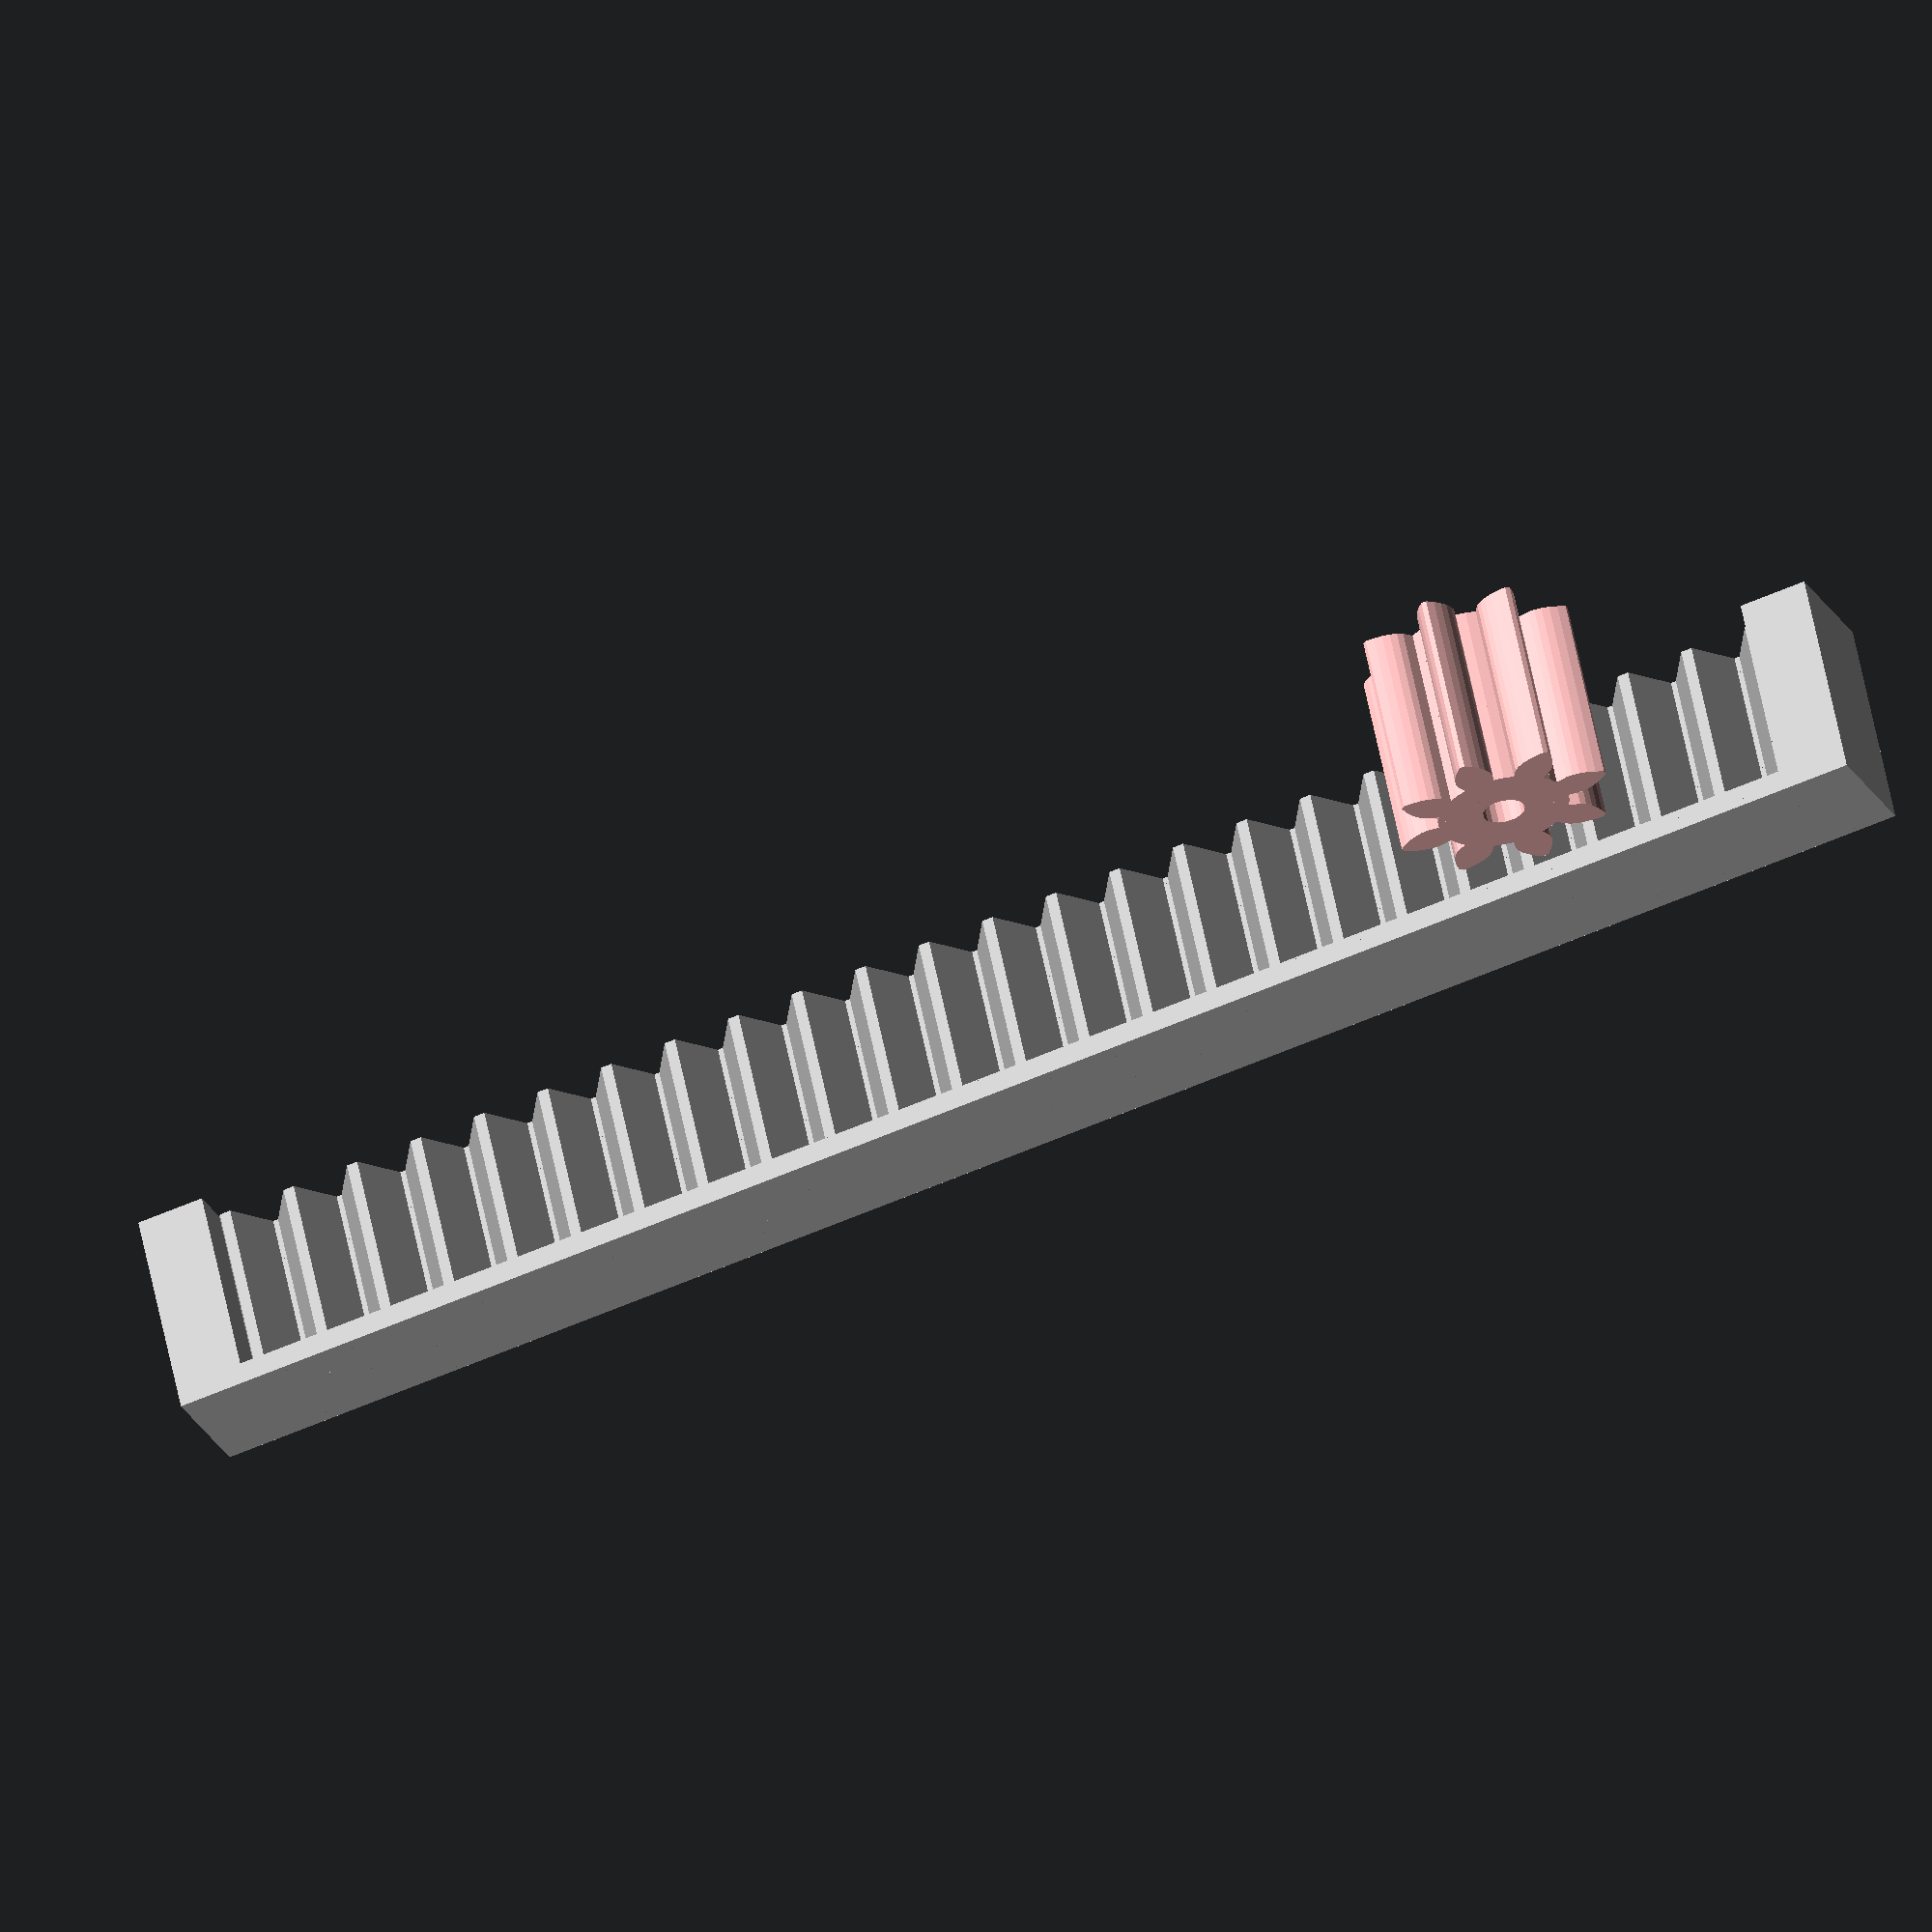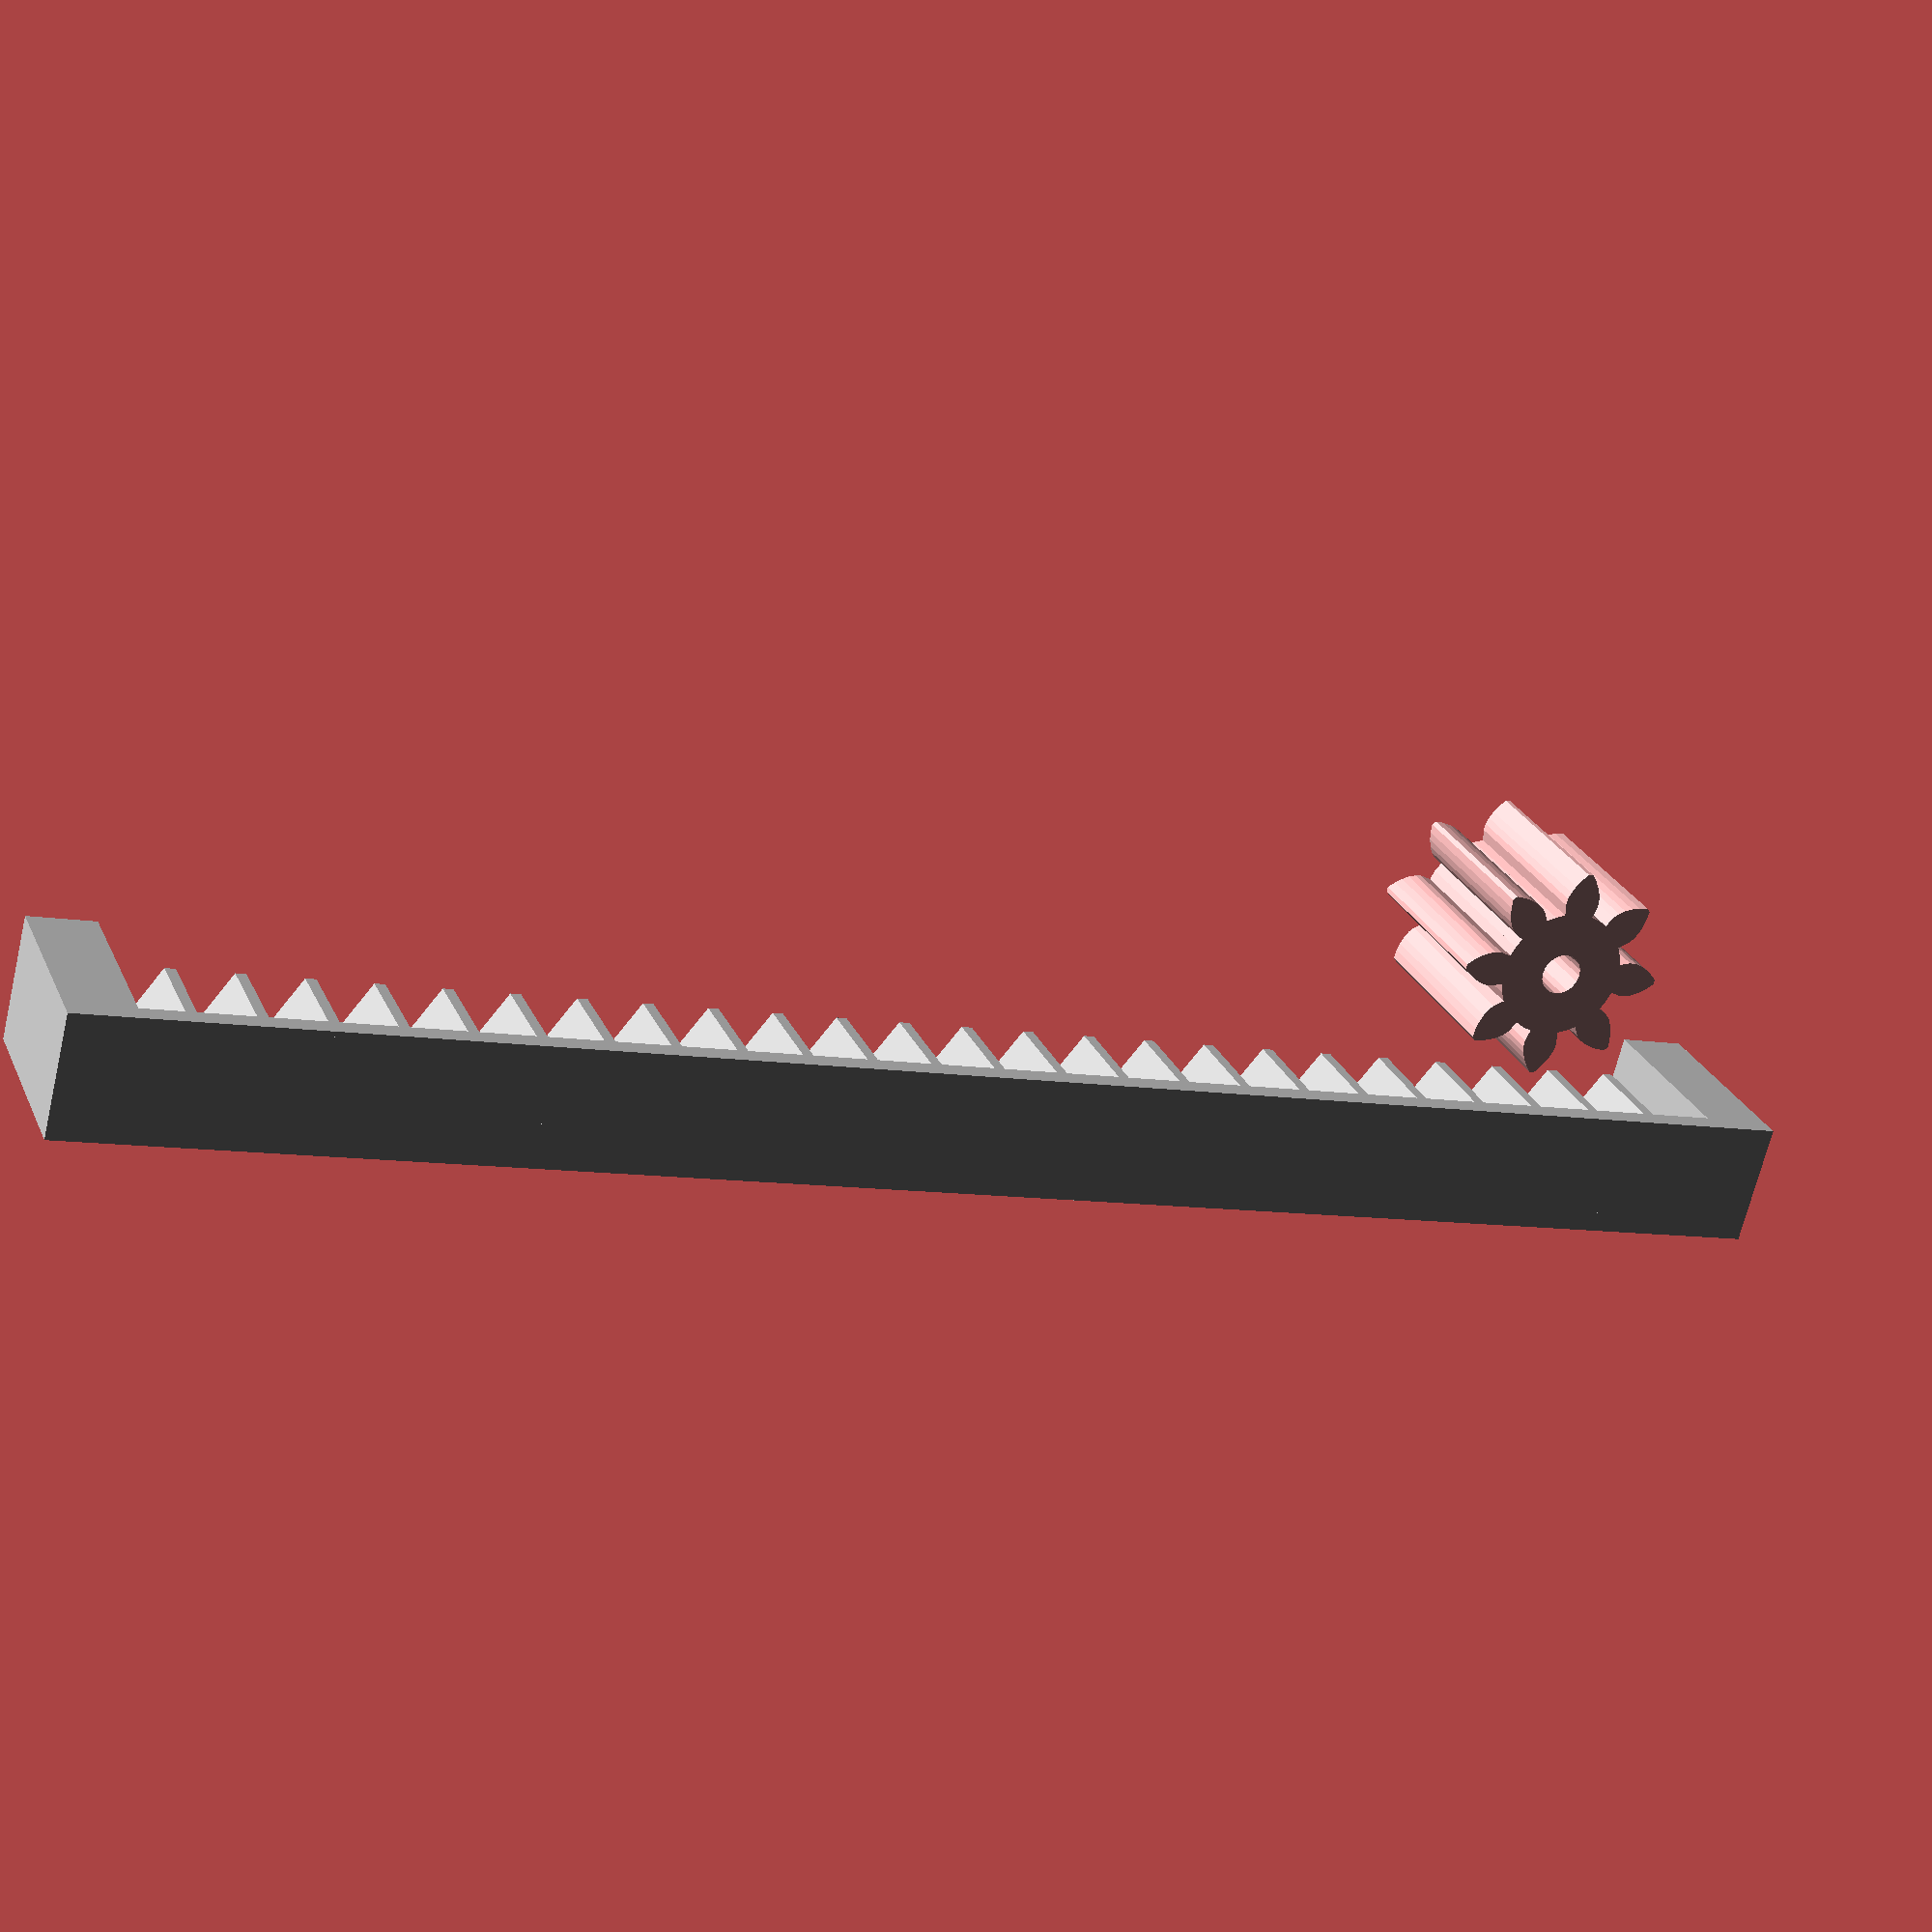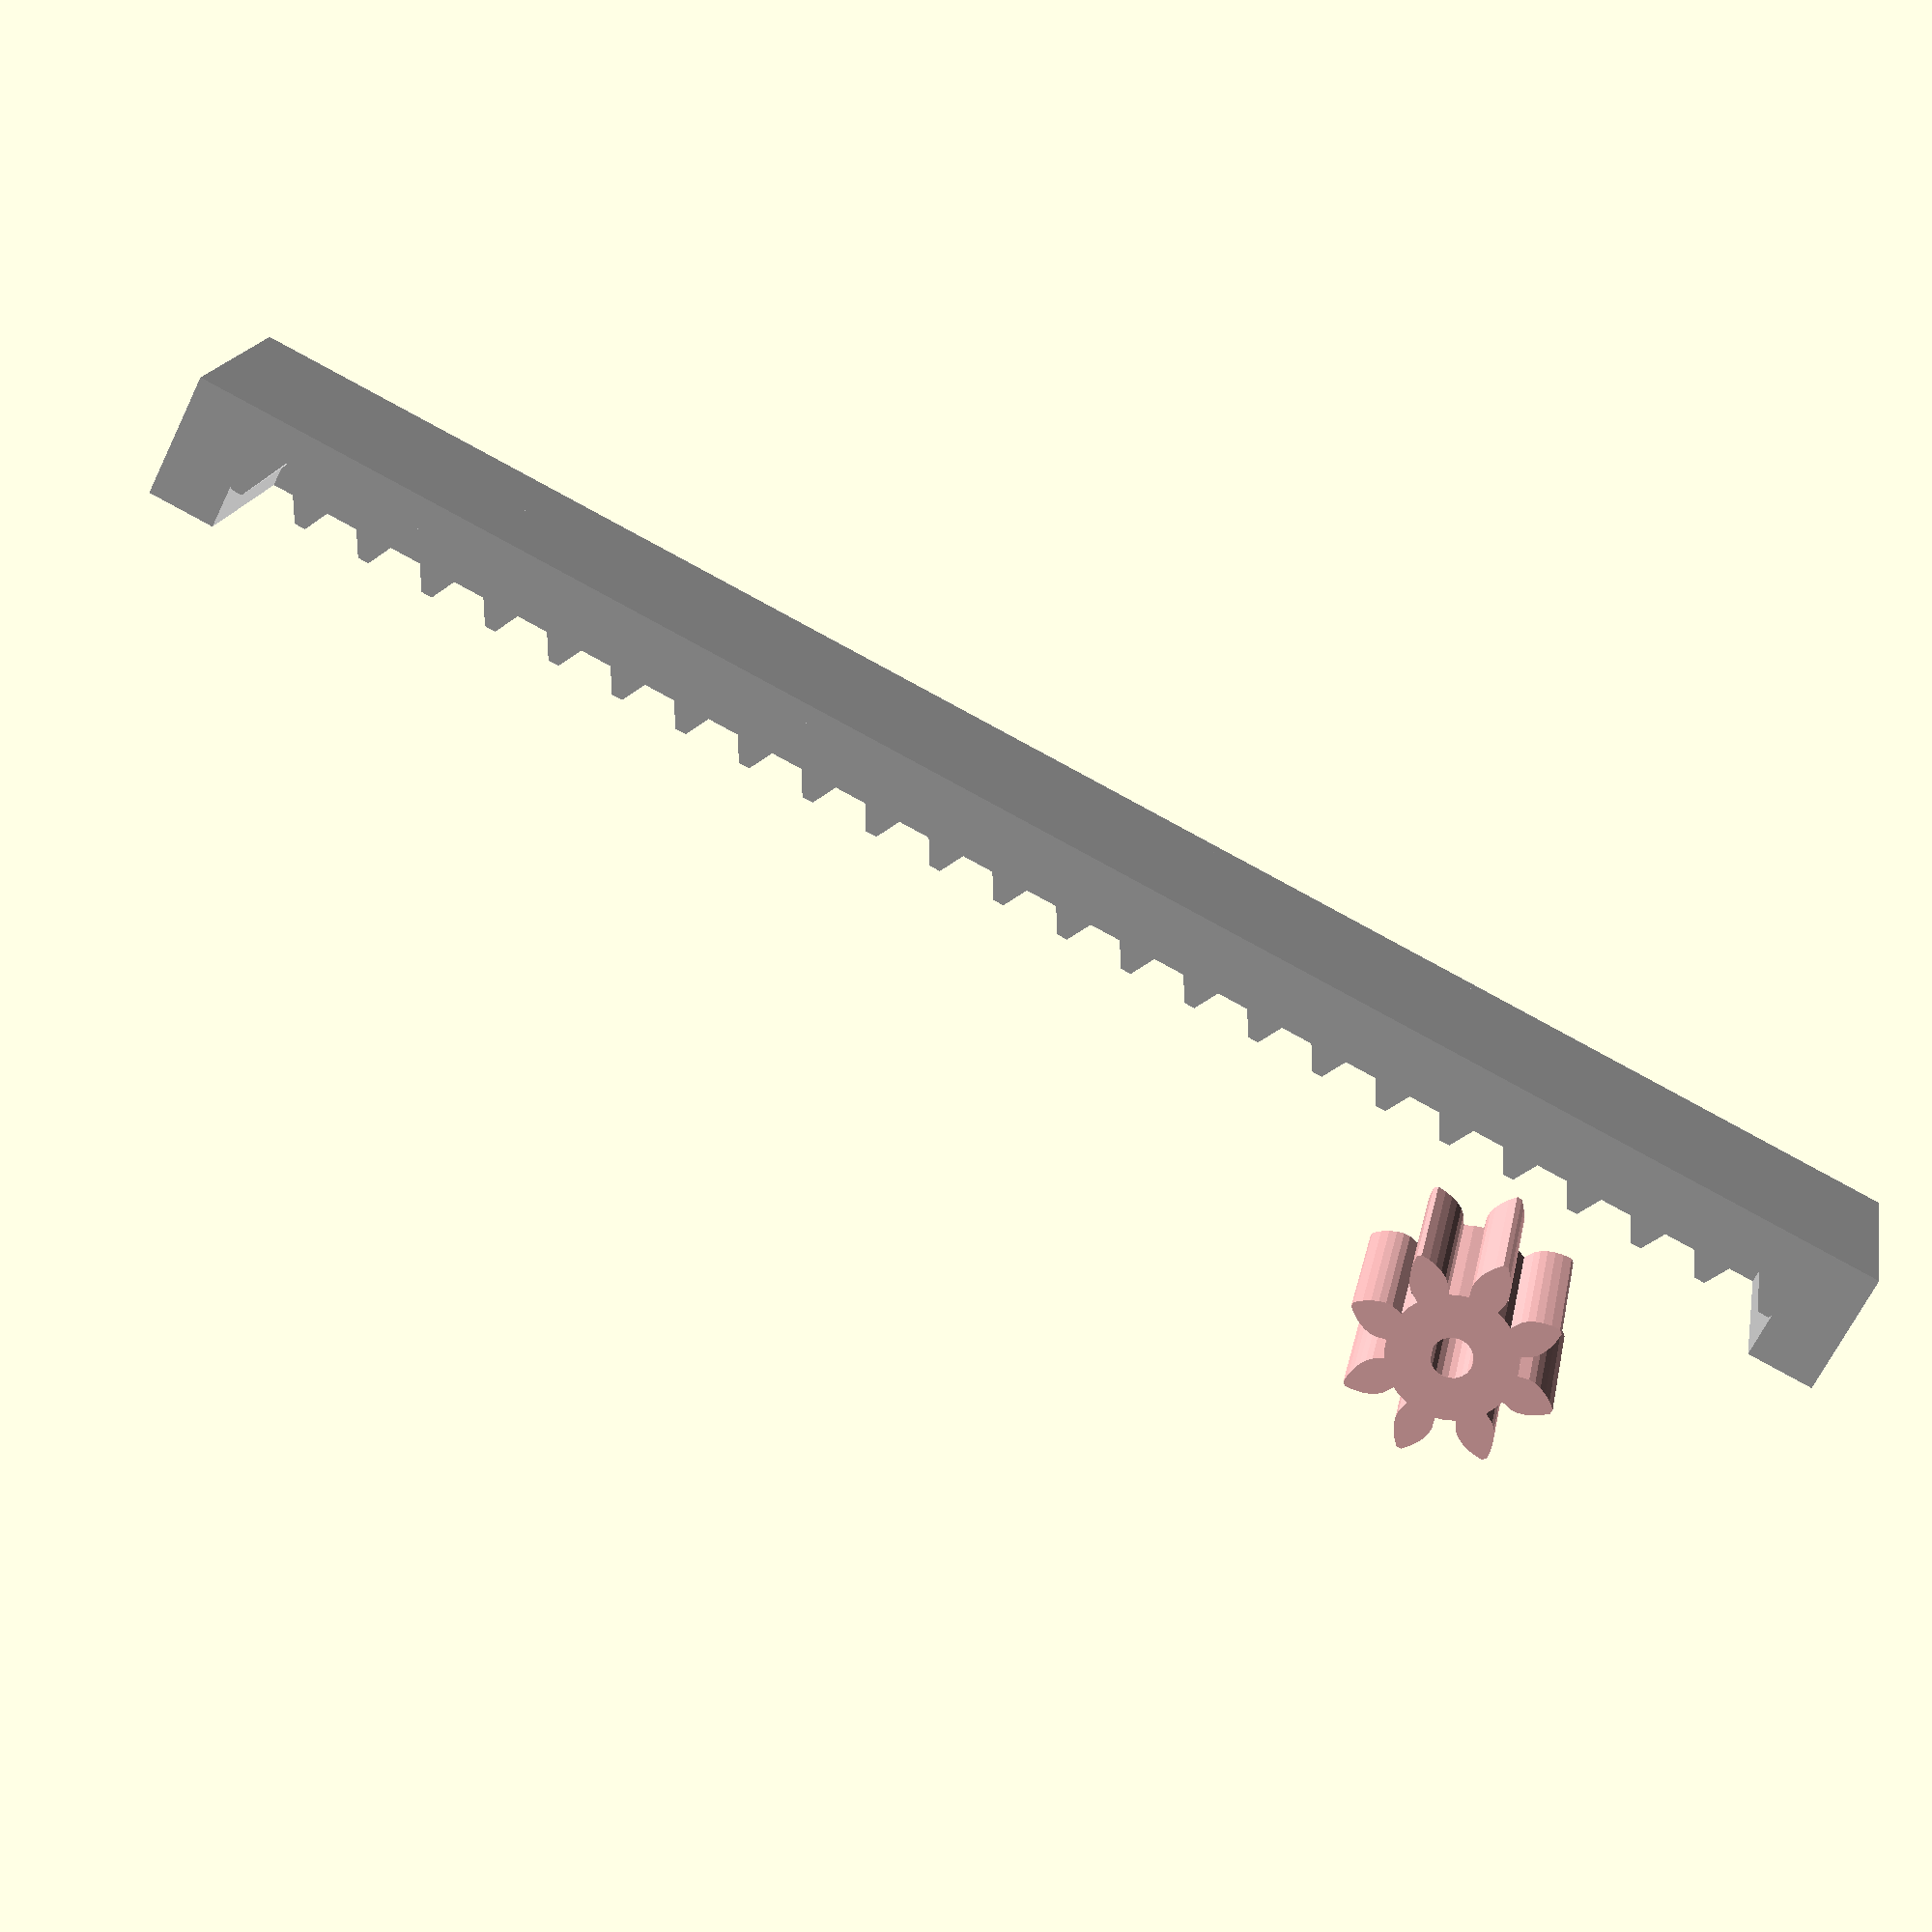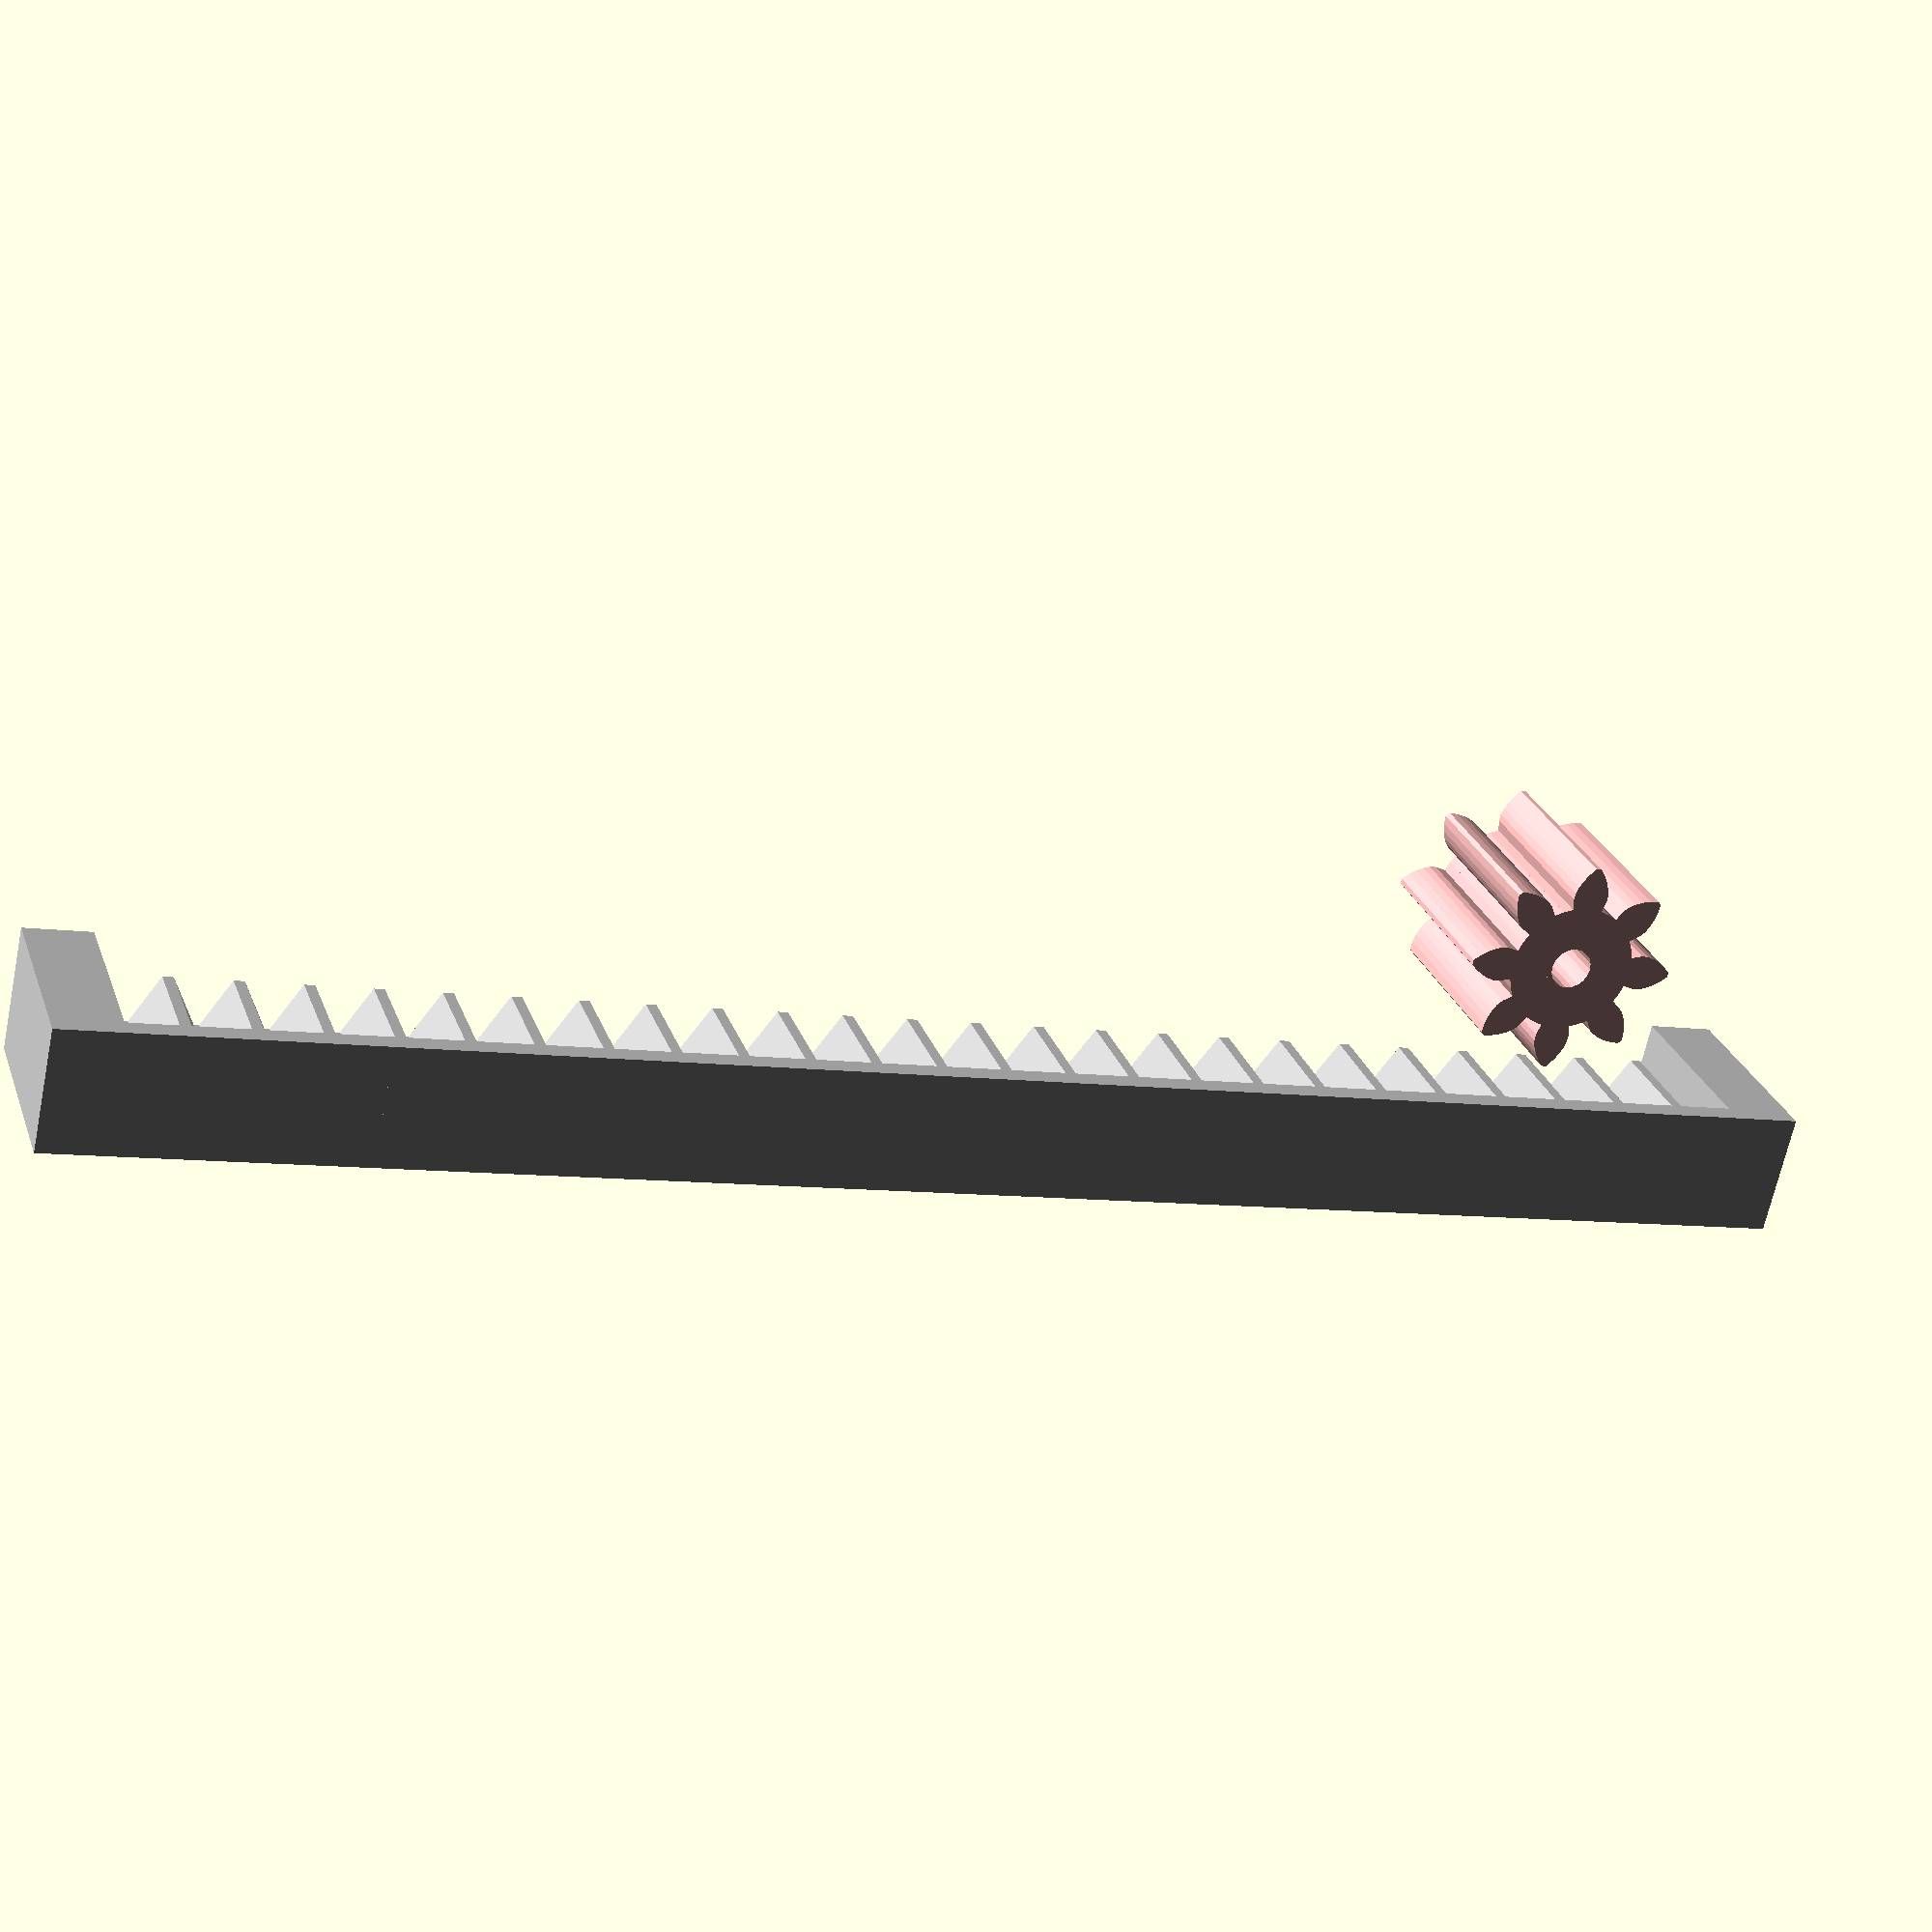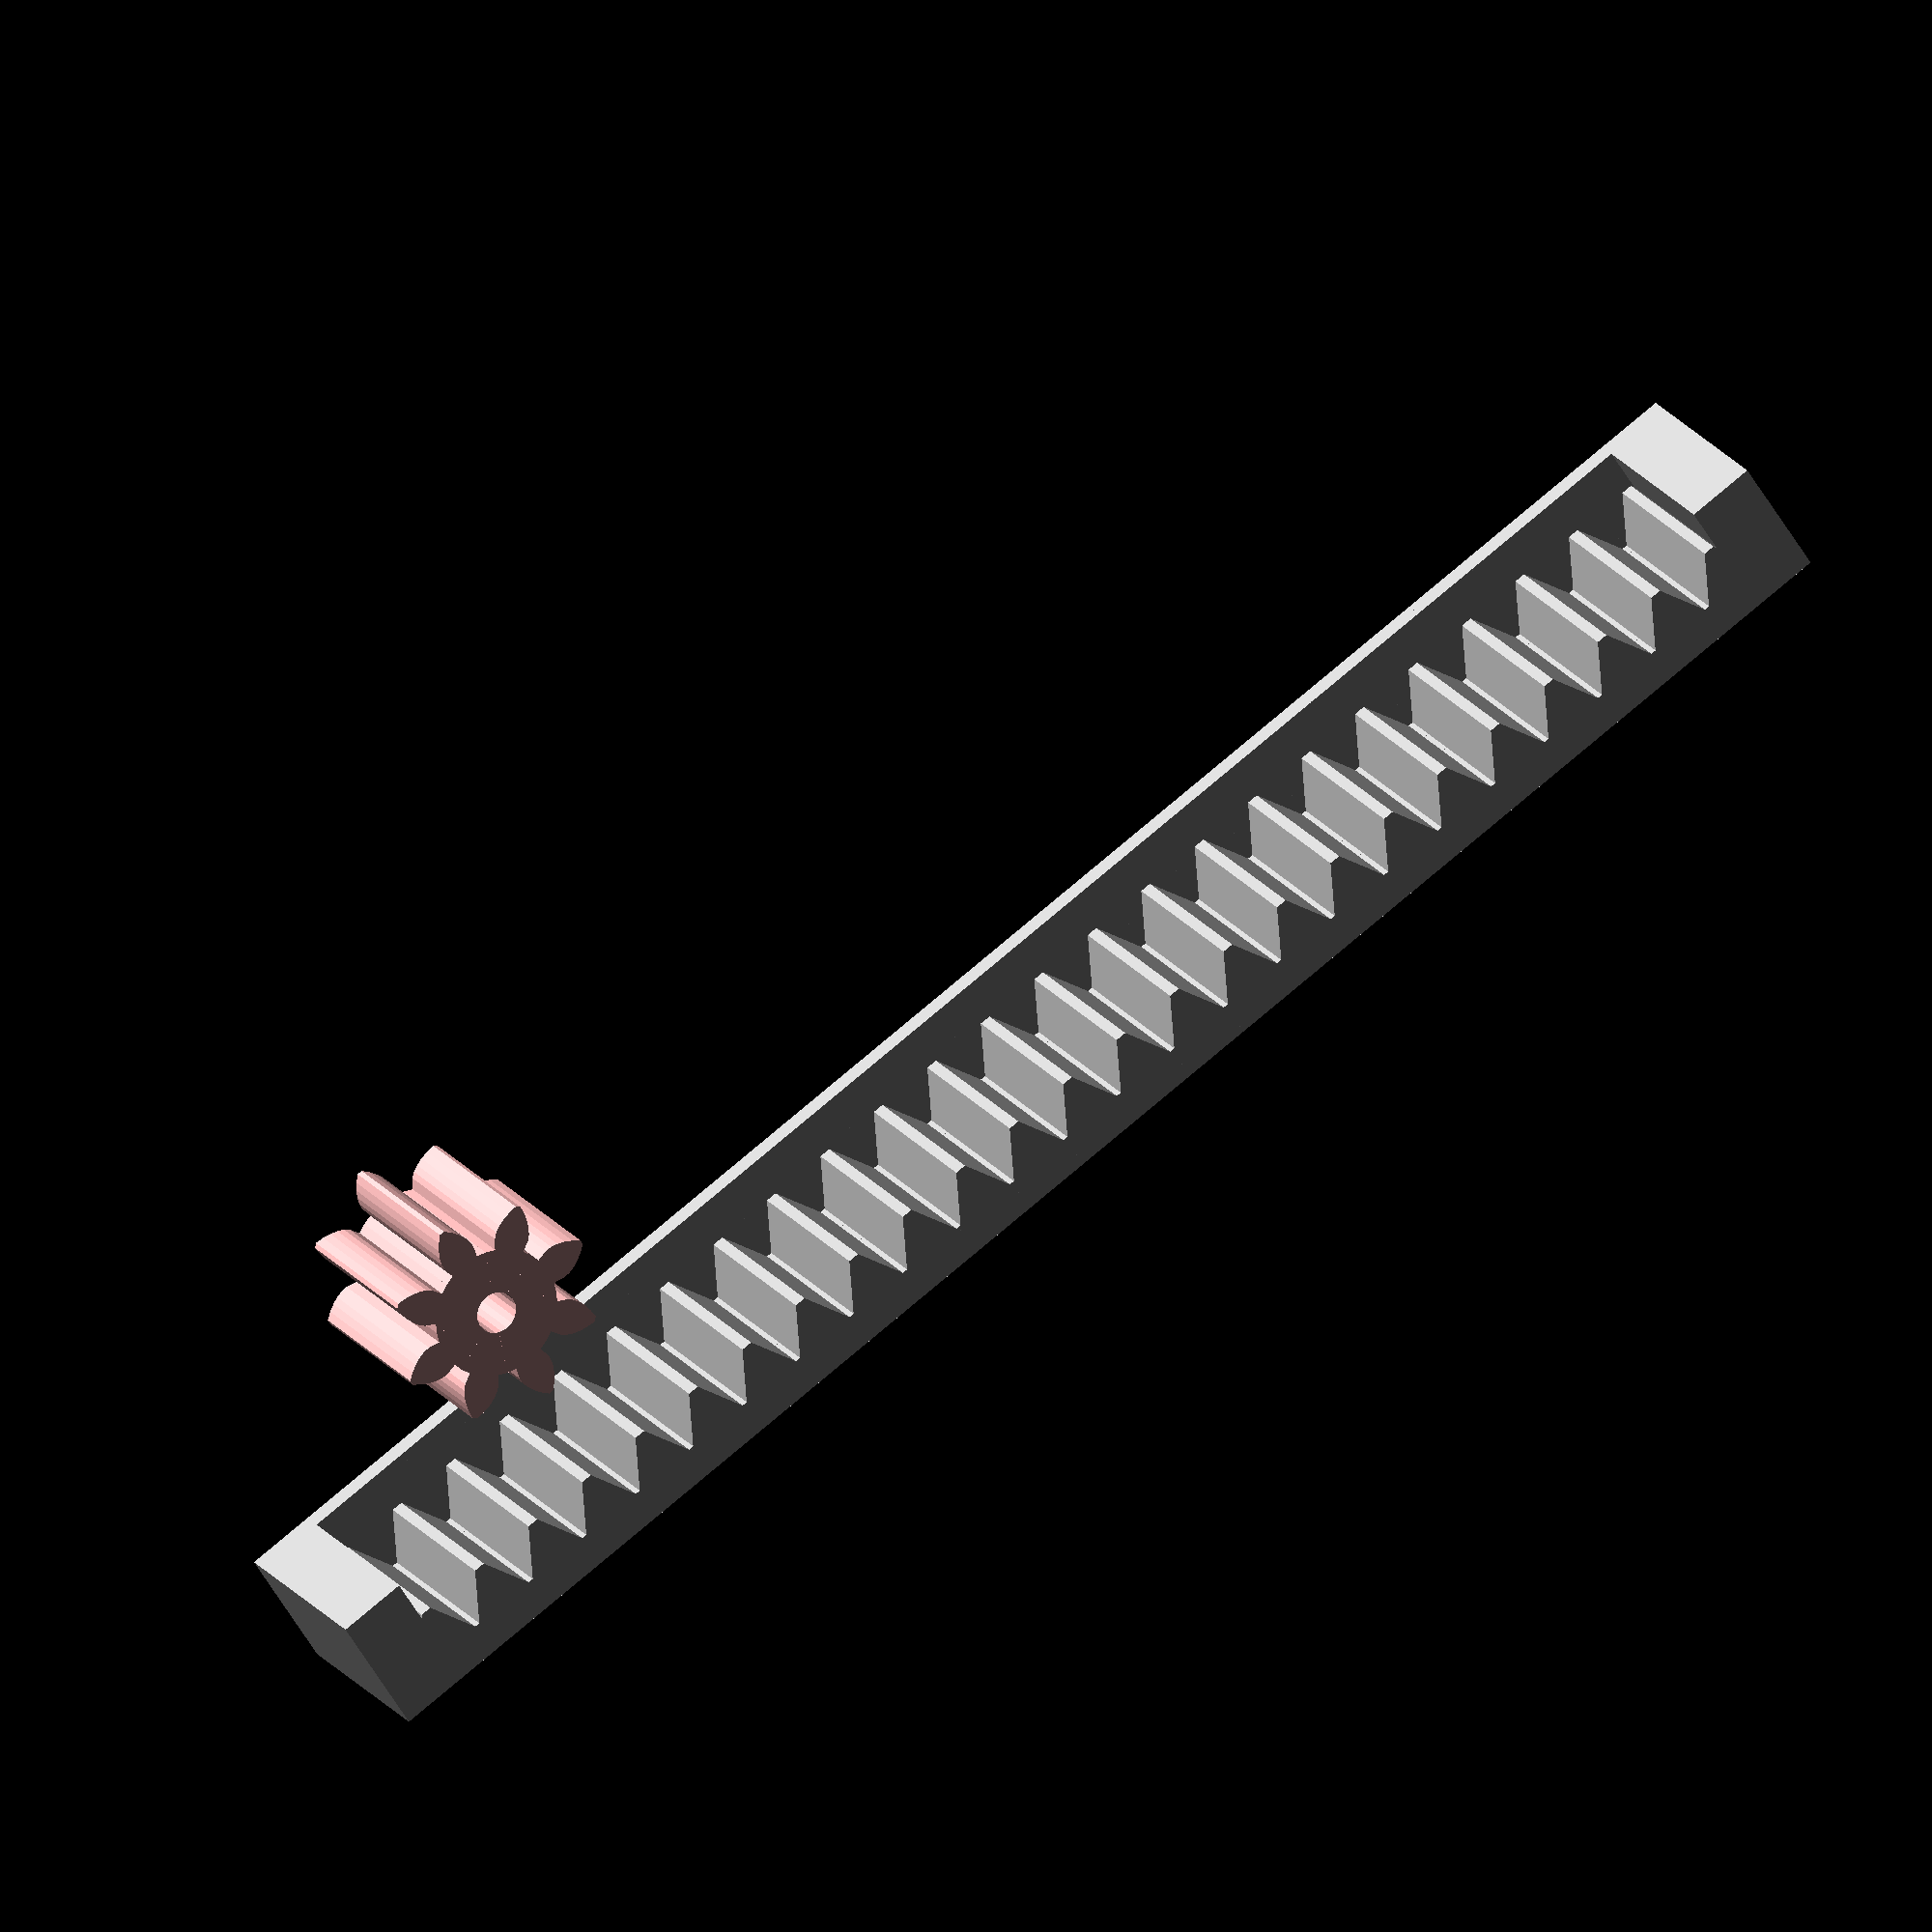
<openscad>
//This is a modification of " Public Domain Parametric Involute Spur Gear (and involute helical gear and involute rack)
// by Leemon Baird, 2011, Leemon@Leemon.com
//http://www.thingiverse.com/thing:5505  "

//Modifications by racatack June 2016:
//  -Incorporated 'module InvoluteGear_rack()' from the 11/11/15 comment by quisam2342 in thing:5505 to fix noted problems in rack generation at various tooth sizes
//  -Added a section for an optional 'backboard' that can be used to stiffen an otherwise skinny rack
//  -Added sections for optional Stop Blocks at either or both ends of a rack
//  -Removed extra gears from the example since I only need one pinion. See thing:5505 example section to gain more insight into gear generation.





//////////////////////////////////////////////////////////////////////////////////////////////
// Public Domain Parametric Involute Spur Gear (and involute helical gear and involute rack)
// version 1.1
// by Leemon Baird, 2011, Leemon@Leemon.com
//http://www.thingiverse.com/thing:5505
//
// This file is public domain.  Use it for any purpose, including commercial
// applications.  Attribution would be nice, but is not required.  There is
// no warranty of any kind, including its correctness, usefulness, or safety.
//
// This is parameterized involute spur (or helical) gear.  It is much simpler and less powerful than
// others on Thingiverse.  But it is public domain.  I implemented it from scratch from the
// descriptions and equations on Wikipedia and the web, using Mathematica for calculations and testing,
// and I now release it into the public domain.
//
//		http://en.wikipedia.org/wiki/Involute_gear
//		http://en.wikipedia.org/wiki/Gear
//		http://en.wikipedia.org/wiki/List_of_gear_nomenclature
//		http://gtrebaol.free.fr/doc/catia/spur_gear.html
//		http://www.cs.cmu.edu/~rapidproto/mechanisms/chpt7.html
//
// The module gear() gives an involute spur gear, with reasonable defaults for all the parameters.
// Normally, you should just choose the first 4 parameters, and let the rest be default values.
// The module gear() gives a gear in the XY plane, centered on the origin, with one tooth centered on
// the positive Y axis.  The various functions below it take the same parameters, and return various
// measurements for the gear.  The most important is pitch_radius, which tells how far apart to space
// gears that are meshing, and adendum_radius, which gives the size of the region filled by the gear.
// A gear has a "pitch circle", which is an invisible circle that cuts through the middle of each
// tooth (though not the exact center). In order for two gears to mesh, their pitch circles should
// just touch.  So the distance between their centers should be pitch_radius() for one, plus pitch_radius()
// for the other, which gives the radii of their pitch circles.
//
// In order for two gears to mesh, they must have the same mm_per_tooth and pressure_angle parameters.
// mm_per_tooth gives the number of millimeters of arc around the pitch circle covered by one tooth and one
// space between teeth.  The pitch angle controls how flat or bulged the sides of the teeth are.  Common
// values include 14.5 degrees and 20 degrees, and occasionally 25.  Though I've seen 28 recommended for
// plastic gears. Larger numbers bulge out more, giving stronger teeth, so 28 degrees is the default here.
//
// The ratio of number_of_teeth for two meshing gears gives how many times one will make a full
// revolution when the the other makes one full revolution.  If the two numbers are coprime (i.e.
// are not both divisible by the same number greater than 1), then every tooth on one gear
// will meet every tooth on the other, for more even wear.  So coprime numbers of teeth are good.
//
// The module rack() gives a rack, which is a bar with teeth.  A rack can mesh with any
// gear that has the same mm_per_tooth and pressure_angle.
//
// Some terminology:
// The outline of a gear is a smooth circle (the "pitch circle") which has mountains and valleys
// added so it is toothed.  So there is an inner circle (the "root circle") that touches the
// base of all the teeth, an outer circle that touches the tips of all the teeth,
// and the invisible pitch circle in between them.  There is also a "base circle", which can be smaller than
// all three of the others, which controls the shape of the teeth.  The side of each tooth lies on the path
// that the end of a string would follow if it were wrapped tightly around the base circle, then slowly unwound.
// That shape is an "involute", which gives this type of gear its name.
//
//////////////////////////////////////////////////////////////////////////////////////////////

//An involute spur gear, with reasonable defaults for all the parameters.
//Normally, you should just choose the first 4 parameters, and let the rest be default values.
//Meshing gears must match in mm_per_tooth, pressure_angle, and twist,
//and be separated by the sum of their pitch radii, which can be found with pitch_radius().
module gear (
        mm_per_tooth    = 3,    //this is the "circular pitch", the circumference of the pitch circle divided by the number of teeth
        number_of_teeth = 11,   //total number of teeth around the entire perimeter
        thickness       = 6,    //thickness of gear in mm
        hole_diameter   = 3,    //diameter of the hole in the center, in mm
        twist           = 0,    //teeth rotate this many degrees from bottom of gear to top.  360 makes the gear a screw with each thread going around once
        teeth_to_hide   = 0,    //number of teeth to delete to make this only a fraction of a circle
        pressure_angle  = 28,   //Controls how straight or bulged the tooth sides are. In degrees.
        clearance       = 0.0,  //gap between top of a tooth on one gear and bottom of valley on a meshing gear (in millimeters)
        backlash        = 0.0   //gap between two meshing teeth, in the direction along the circumference of the pitch circle
    )
{
assign(pi = 3.1415926)
assign(p  = mm_per_tooth * number_of_teeth / pi / 2)  //radius of pitch circle
assign(c  = p + mm_per_tooth / pi - clearance)        //radius of outer circle
assign(b  = p*cos(pressure_angle))                    //radius of base circle
assign(r  = p-(c-p)-clearance)                        //radius of root circle
assign(t  = mm_per_tooth/2-backlash/2)                //tooth thickness at pitch circle
assign(k  = -iang(b, p) - t/2/p/pi*180)               //angle to where involute meets base circle on each side of tooth
{
    difference()
    {
        for (i = [0:number_of_teeth-teeth_to_hide-1] )
            rotate([0,0,i*360/number_of_teeth])
            linear_extrude(height = thickness, center = true, convexity = 10, twist = twist)
            polygon(
                points=[
                           [0, -hole_diameter/10],
                           polar(r, -181/number_of_teeth),
                           polar(r, r<b ? k : -180/number_of_teeth),
                           q7(0/5,r,b,c,k, 1),q7(1/5,r,b,c,k, 1),q7(2/5,r,b,c,k, 1),q7(3/5,r,b,c,k, 1),q7(4/5,r,b,c,k, 1),q7(5/5,r,b,c,k, 1),
                           q7(5/5,r,b,c,k,-1),q7(4/5,r,b,c,k,-1),q7(3/5,r,b,c,k,-1),q7(2/5,r,b,c,k,-1),q7(1/5,r,b,c,k,-1),q7(0/5,r,b,c,k,-1),
                           polar(r, r<b ? -k : 180/number_of_teeth),
                           polar(r, 181/number_of_teeth)
                       ],
                paths=[[0,1,2,3,4,5,6,7,8,9,10,11,12,13,14,15,16]]
            );
        cylinder(h=2*thickness+1, r=hole_diameter/2, center=true, $fn=20);
    }
}
};
//these 4 functions are used by gear
function polar(r,theta)   = r*[sin(theta), cos(theta)];                            //convert polar to cartesian coordinates
function iang(r1,r2)      = sqrt((r2/r1)*(r2/r1) - 1)/3.1415926*180 - acos(r1/r2); //unwind a string this many degrees to go from radius r1 to radius r2
function q7(f,r,b,r2,t,s) = q6(b,s,t,(1-f)*max(b,r)+f*r2);                         //radius a fraction f up the curved side of the tooth
function q6(b,s,t,d)      = polar(d,s*(iang(b,d)+t));                              //point at radius d on the involute curve

//a rack, which is a straight line with teeth (the same as a segment from a giant gear with a huge number of teeth).
//The "pitch circle" is a line along the X axis.
//module rack (
//	mm_per_tooth    = 3,    //this is the "circular pitch", the circumference of the pitch circle divided by the number //of teeth
//	number_of_teeth = 11,   //total number of teeth along the rack
//	thickness       = 6,    //thickness of rack in mm (affects each tooth)
//	height          = 120,   //height of rack in mm, from tooth top to far side of rack.
//	pressure_angle  = 28,   //Controls how straight or bulged the tooth sides are. In degrees.
//	backlash        = 0.0   //gap between two meshing teeth, in the direction along the circumference of the pitch circle
//) {
//	assign(pi = 3.1415926)
//	assign(a = mm_per_tooth / pi) //addendum
//	assign(t = a*cos(pressure_angle)-1)         //tooth side is tilted so top/bottom corners move this amount
//		for (i = [0:number_of_teeth-1] )
//			translate([i*mm_per_tooth,0,0])
//				linear_extrude(height = thickness, center = true, convexity = 10)
//					polygon(
//						points=[
//							[-mm_per_tooth * 3/4,                 a-height],
//							[-mm_per_tooth * 3/4 - backlash,     -a],
//							[-mm_per_tooth * 1/4 + backlash - t, -a],
//							[-mm_per_tooth * 1/4 + backlash + t,  a],
//							[ mm_per_tooth * 1/4 - backlash - t,  a],
//							[ mm_per_tooth * 1/4 - backlash + t, -a],
//							[ mm_per_tooth * 3/4 + backlash,     -a],
//							[ mm_per_tooth * 3/4,                 a-height],
//						],
//						paths=[[0,1,2,3,4,5,6,7]]
//					);
//};


//rac note - This section generates the rack body and teeth. It is from the 11/11/15 comment by quisam2342 in thing:5505 to fix noted problems with rack generation, and replaces the original 'module rack()'
////////////////////////////////////////////////////////////////////////////////////////////////
// The module InvoluteGear_rack() gives a involute gear rack, which is a bar with teeth.
// A rack can mesh with any gear that has the same mm_per_tooth and pressure_angle.
// The "pitch circle" is a line along the X axis.
//
// mm_per_tooth     this is the "circular pitch", the circumference of the pitch circle
//                  divided by the number of teeth
//
// number_of_teeth  total number of teeth along the rack
//
// thickness        thickness of rack in mm
//
// height           height of rack in mm, from tooth top to far side of rack
//
// pressure_angle   controls how straight or bulged the tooth sides are, in degrees
//
// clearance        gap between top of a tooth on one gear and bottom of valley
//                  on a meshing gear, in millimeters
//
// backlash         gap between two meshing teeth, in the direction along the circumference
//                  of the pitch circle
////////////////////////////////////////////////////////////////////////////////////////////////



module InvoluteGear_rack (
        mm_per_tooth    = 3,   //Default numbers in this section get overridden by numbers in 'example rack and pinion' section, so set your values there.
        number_of_teeth = 11,
        thickness       = 6,
        height          = 4,

        //rac - Added variables for backboard and stop blocks:
//set your values in the 'example rack and pinion' section, as defaults given here will be overridden by that section
        backboard_thickness = 2.0,
        backboard_height = 1.0,
        stop_height = backboard_height,
        left_stop_enable = 1,
        right_stop_enable = 1,

//These defaults are not redefined in the example section:
        pressure_angle  = 28,
        clearance       = 0.0,
        backlash        = 0.0

    )

{
// addendum - tooth height above pitch line
assign(addendum =        module_value(mm_per_tooth) - clearance)

// dedendum - tooth height below pitch line
assign(dedendum = 1.25 * module_value(mm_per_tooth)            )


for (i = [0:number_of_teeth-1] )
    translate([(i+0.5)*mm_per_tooth,height-addendum,0])
    linear_extrude(height = thickness, center = true, convexity = 10)  //'height' parameter here is not the same as 'height' parameter of module
    polygon(
        points=[
                   [-1/2 * mm_per_tooth,                                              addendum-height],
                   [-1/2 * mm_per_tooth,                                             -dedendum],
                   [-1/4 * mm_per_tooth + backlash - dedendum * tan(pressure_angle), -dedendum],
                   [-1/4 * mm_per_tooth + backlash + addendum * tan(pressure_angle),  addendum],
                   [ 1/4 * mm_per_tooth - backlash - addendum * tan(pressure_angle),  addendum],
                   [ 1/4 * mm_per_tooth - backlash + dedendum * tan(pressure_angle), -dedendum],
                   [ 1/2 * mm_per_tooth,                                             -dedendum],
                   [ 1/2 * mm_per_tooth,                                              addendum-height],
               ],
        paths=[[0,1,2,3,4,5,6,7]]
    );

//rac -added - This section optionally creates a 'stop block' at the left end of the rack
translate([(-0.11)*mm_per_tooth,0,0.5*(-thickness)])
linear_extrude(height = left_stop_enable*thickness, center = false, convexity = 10)
polygon(
    points=[
               [-1/2 * mm_per_tooth,height+stop_height],   //stop_height extends stop block above teeth, change the number to change the extension amount
               [-1/2 * mm_per_tooth,0],
               [ 1/2 * mm_per_tooth,0],
               [ 1/2 * mm_per_tooth,height+stop_height],   //stop_height extends stop block above teeth, change the number to change the extension amount
            ],
    paths=[[0,1,2,3]]
);


//rac -added - This section optionally creates a 'stop block' at the right end of the rack
translate([(0.11+number_of_teeth)*mm_per_tooth,0,0.5*(-thickness)])
linear_extrude(height = right_stop_enable*thickness, center = false, convexity = 10)
polygon(
    points=[
               [-1/2 * mm_per_tooth,height+stop_height],   //stop_height extends stop block above teeth
               [-1/2 * mm_per_tooth,0],
               [ 1/2 * mm_per_tooth,0],
               [ 1/2 * mm_per_tooth,height+stop_height],   //stop_height extends stop block above teeth
            ],
    paths=[[0,1,2,3]]
);


//rac -added - This section optionally creates a 'backboard' on one side of the rack. Can be used to add stiffness for a 'thin' rack (i.e. a rack with low height and/or thickness numbers) or if a large negative height is used it can extend under the rack as a mounting flange.
for (i = [0:number_of_teeth-1] )
    translate([(i+0.5)*mm_per_tooth,0,0.5*(-thickness+backboard_thickness)])
    //0.55*(-thickness+backboard_thickness) starts the backboard at one side of the rack and extrudes it inward
    linear_extrude(height = backboard_thickness, center = true, convexity = 10)
    polygon(
        points=[
                   [-1/2 * mm_per_tooth,height+backboard_height],   //backboard_height extends backboard above teeth
                   [-1/2 * mm_per_tooth,0],

                   [ 1/2 * mm_per_tooth,0],
                   [ 1/2 * mm_per_tooth,height+backboard_height],   //backboard_height extends backboard above teeth
               ],
        paths=[[0,1,2,3]]
    );


}


//These 5 functions let the user find the derived dimensions of the gear.
//A gear fits within a circle of radius outer_radius, and two gears should have
//their centers separated by the sum of their pictch_radius.
function circular_pitch  (mm_per_tooth=3) = mm_per_tooth;                     //tooth density expressed as "circular pitch" in millimeters
function diametral_pitch (mm_per_tooth=3) = 3.1415926 / mm_per_tooth;         //tooth density expressed as "diametral pitch" in teeth per millimeter
function module_value    (mm_per_tooth=3) = mm_per_tooth / 3.1415926;                //tooth density expressed as "module" or "modulus" in millimeters
function pitch_radius    (mm_per_tooth=3,number_of_teeth=11) = mm_per_tooth * number_of_teeth / 3.1415926 / 2;
function outer_radius    (mm_per_tooth=3,number_of_teeth=11,clearance=0.1)    //The gear fits entirely within a cylinder of this radius.
    = mm_per_tooth*(1+number_of_teeth/2)/3.1415926  - clearance;

//////////////////////////////////////////////////////////////////////////////////////////////
//example rack and pinion:
//ENTER YOUR VALUES HERE: (not in InvoluteGear_rack() defaults)

//all distances in mm
n1 = 8; //red gear number of teeth
n5 = 25;  //gray rack number of teeth
mm_per_tooth = 3.25; //all meshing gears need the same mm_per_tooth (and the same pressure_angle)
thickness    = 10;  // depth of the rack, including backboard if any. The pinion will be this depth minus the backboard_thickness
hole         = 2;   //hole diameter in pinion gear
height       = 4;  // distance from bottom of the rack to the tips of the teeth

//rac - Added - Set your values for Backboard and Stop Blocks here
backboard_thickness = 1.0; //set to zero for no backboard
backboard_height = 2;   //set to zero for top of backboard to be even with tips of teeth, a positive number will extend above the teeth by the chosen amount, vice-versa for negative (use large negative to make a flange on underside of rack)
stop_height = 2; //Stop Blocks will extend this much above the teeth, can be positive or negative
left_stop_enable = 1;  //set to 1 to generate Left Stop Block, set to 0 to disable
right_stop_enable = 1;  //set to 1 to generate Right Stop Block, set to 0 to disable

//end of inputs -------------------------------------------------------

d1 =pitch_radius(mm_per_tooth,n1);

//Generation of pinion gear:
translate([ 0,    0, -.5*backboard_thickness]) rotate([0,0, $t*360/n1])                 color([1.00,0.75,0.75]) gear(mm_per_tooth,n1,(thickness-backboard_thickness),hole); //rac -RE above: 'thickness-backboard_thickness' is used here to reduce gear thickness for backboard on rack, The '-.5*backboard_thickness' in translate puts gear bottom even with rack bottom

//Generation of rack, and Relative positioning of gear and rack:
translate([(-floor(n5/2)-floor(n1/2)+$t+n1/2-1/2), -height-backboard_height-d1-mm_per_tooth, 0]) rotate([0,0,0]) color([0.75,0.75,0.75]) InvoluteGear_rack(mm_per_tooth,n5,thickness,height,backboard_thickness,backboard_height,stop_height,left_stop_enable,right_stop_enable);   //rac - In the above 'translate' instruction, the middle parameter sets spacing between the rack and the pinion. I've set it to '-height-backboard_height-d1-mm_per_tooth' to give a proportionate offset that allows for ease of printing for most sets of gear & rack parameters. If you use a large negative backboard height the gear and rack may overlap. That can be fixed by substituting some other number/formula for '-height-backboard_height-d1-mm_per_tooth'. Try for example -3*d1, or just subtract an additional fixed offset from what's in there now (e.g. (-height-backboard_height-d1-mm_per_tooth)-14.)

//end of example rack and pinion
//////////////////////////////////////////////////////////////////////////////////////////////////

</openscad>
<views>
elev=299.8 azim=22.5 roll=168.6 proj=o view=wireframe
elev=333.6 azim=345.8 roll=160.0 proj=p view=solid
elev=342.1 azim=206.6 roll=10.1 proj=p view=wireframe
elev=152.7 azim=167.6 roll=17.3 proj=p view=solid
elev=339.8 azim=327.3 roll=334.9 proj=o view=wireframe
</views>
